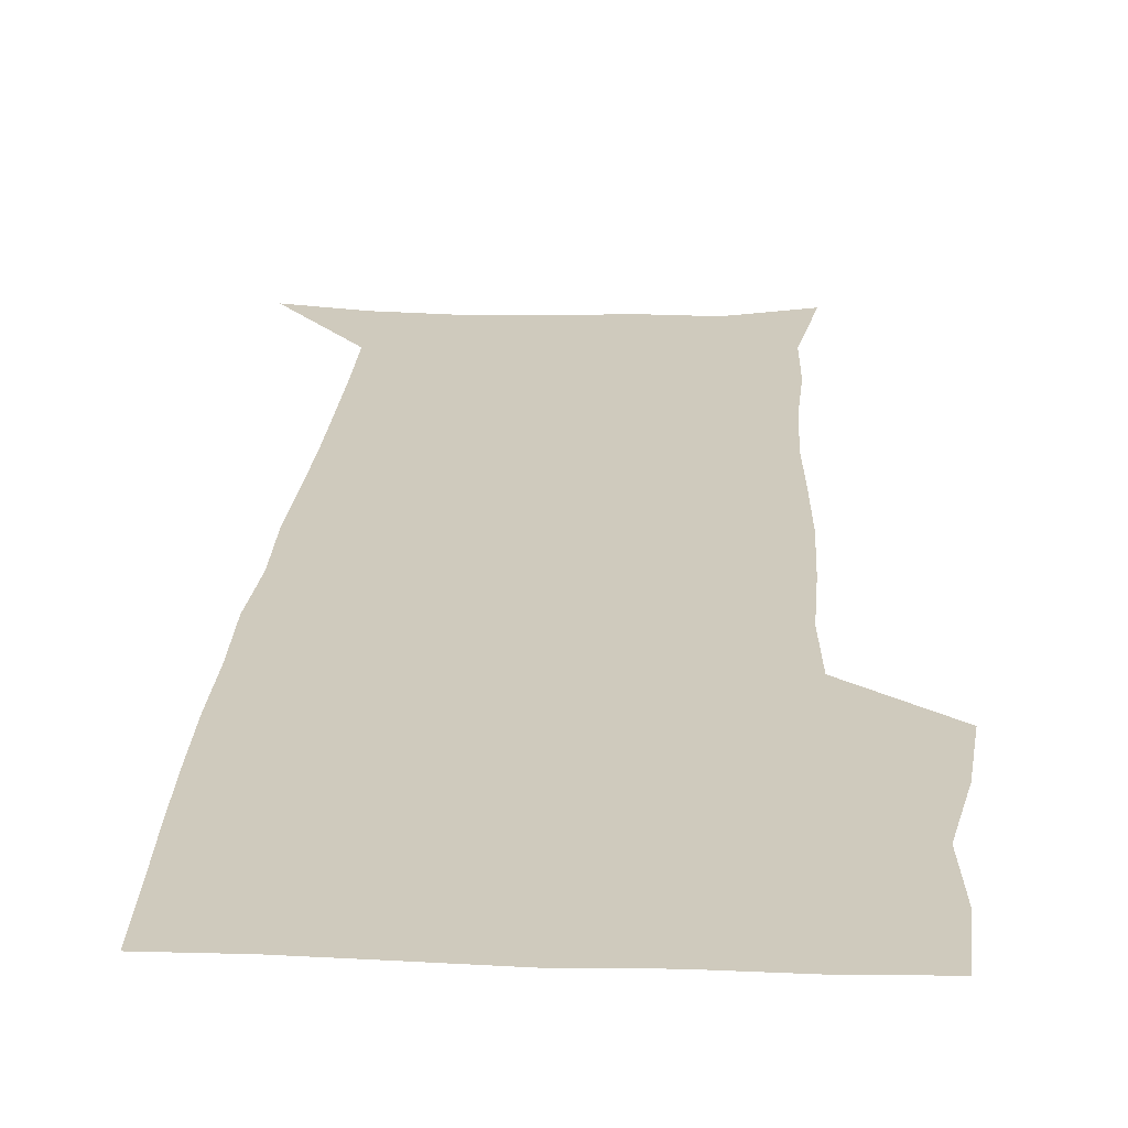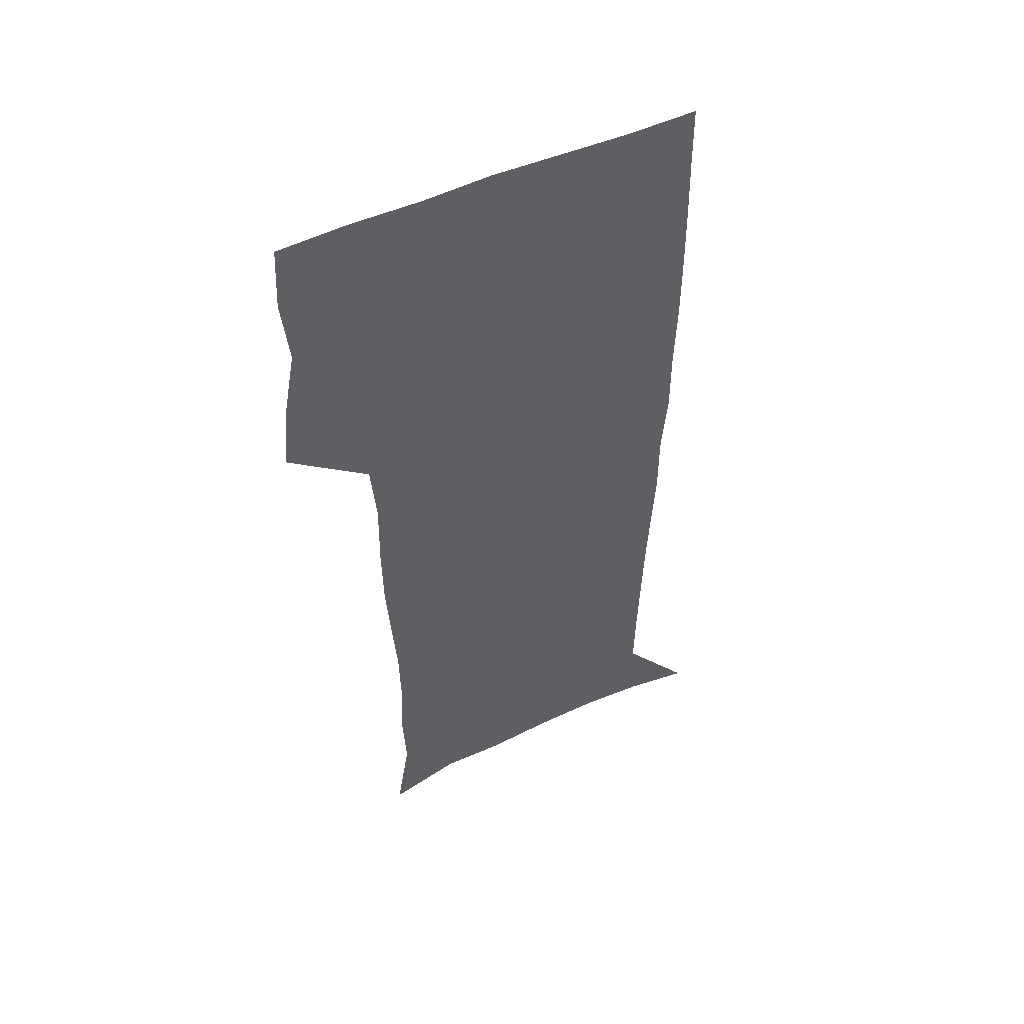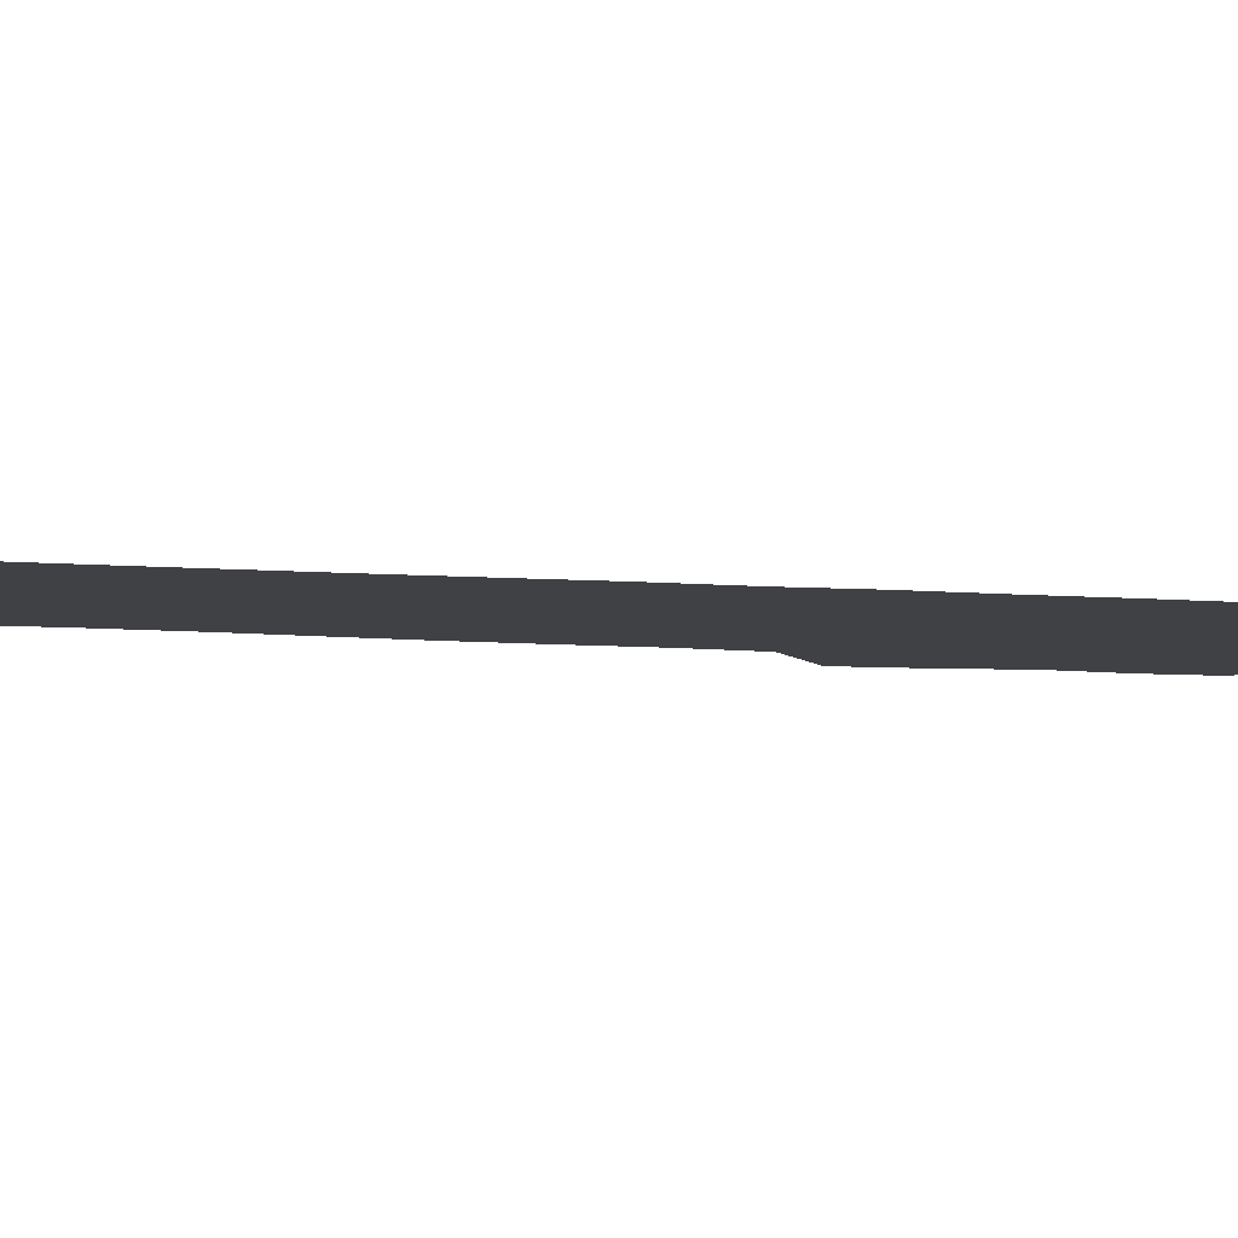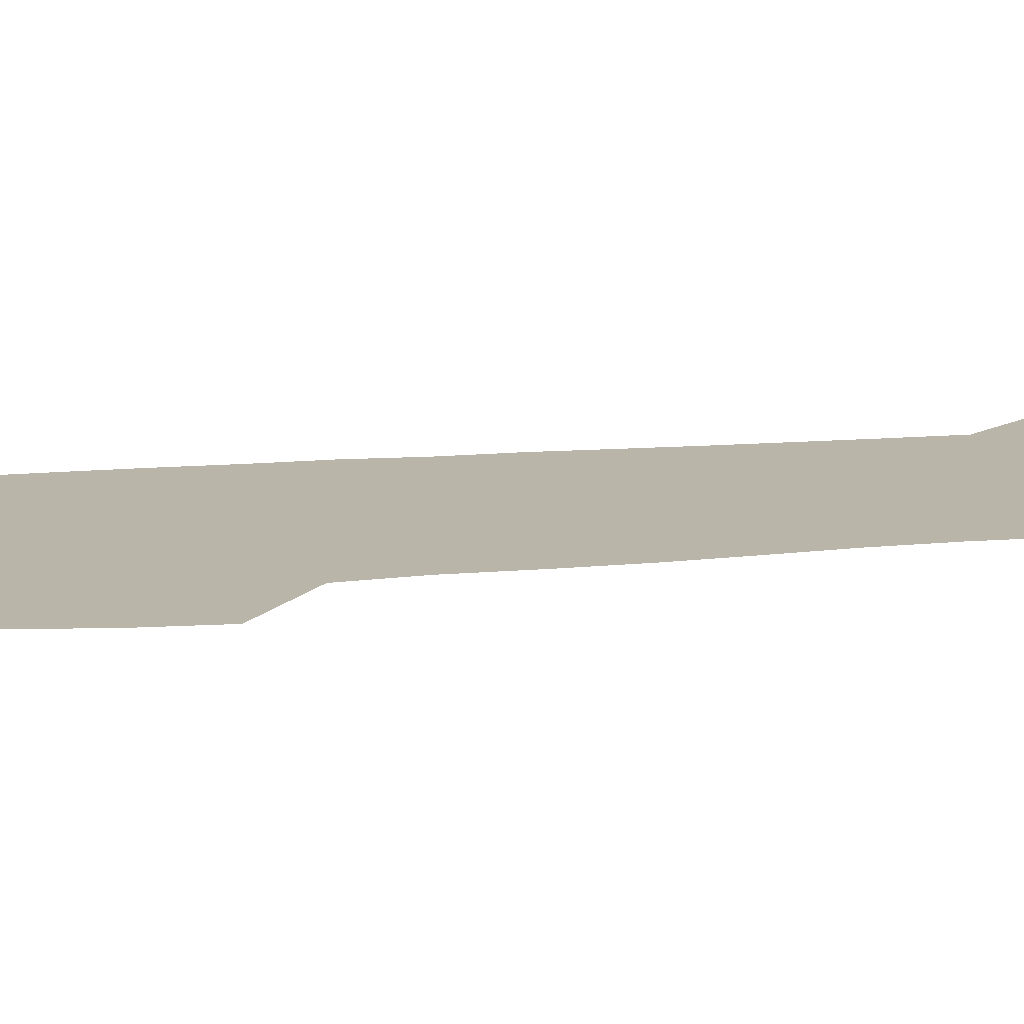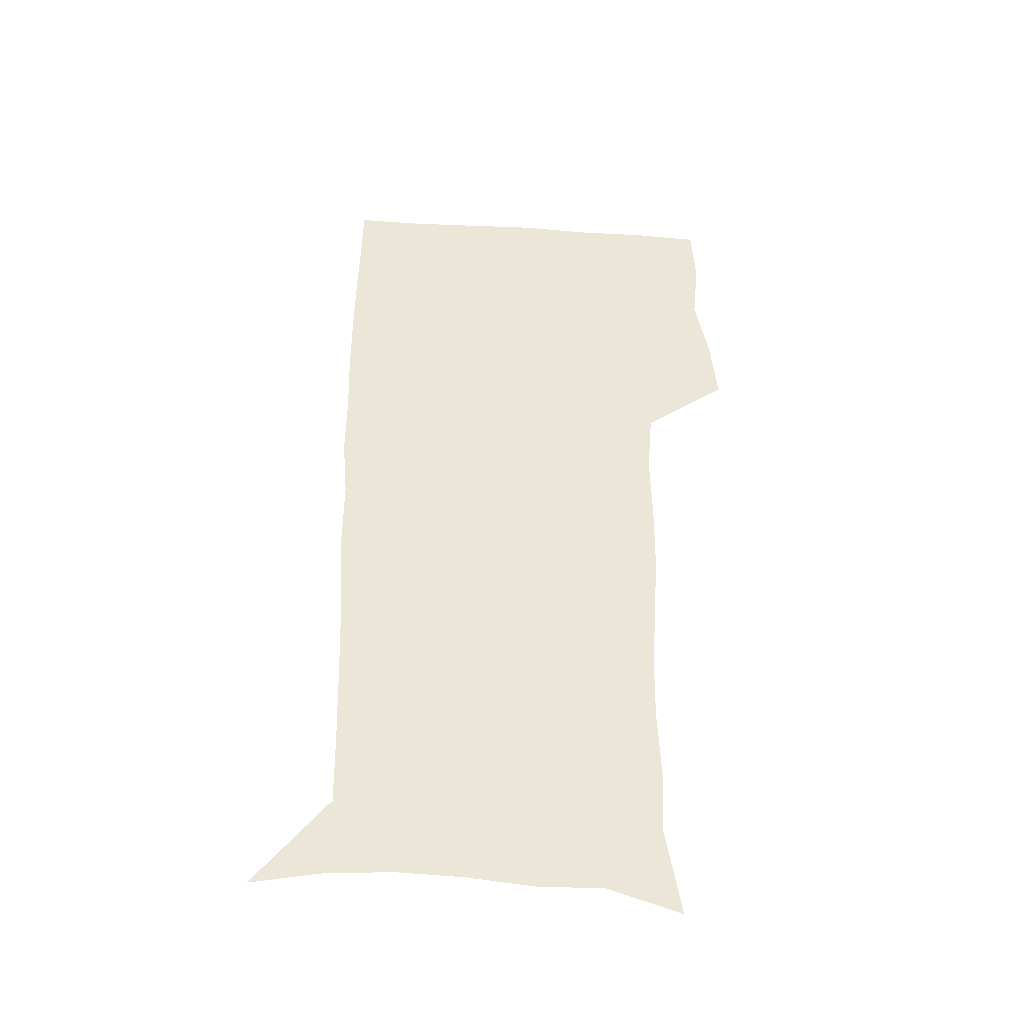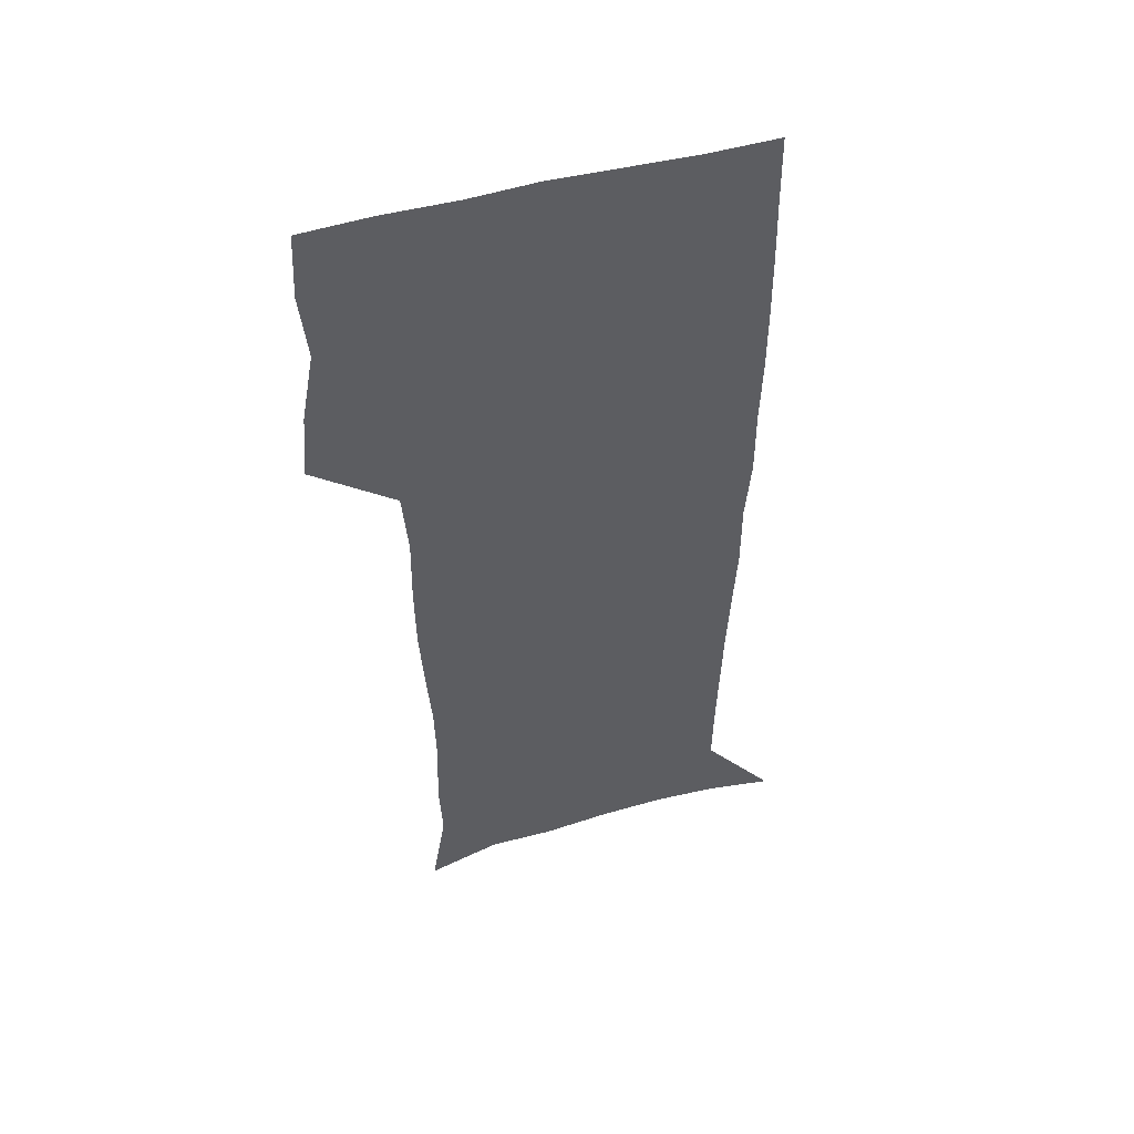
<metadata>
{"format":"obj","ext":"obj","renderer":"f3d","projection":"perspective","resolution":1024,"background":"white","views":[{"elev":22.9,"azim":-176.5,"up":"+Z"},{"elev":52.6,"azim":-25.7,"up":"+Y"},{"elev":-5.8,"azim":71.9,"up":"+Z"},{"elev":13.5,"azim":-102.4,"up":"+Z"},{"elev":-44.0,"azim":175.8,"up":"+Y"},{"elev":51.2,"azim":-16.4,"up":"+Y"}]}
</metadata>
<code>
v 472.6 446.8 0
v 475.4 477.6 0
v 481.1 509.3 0
v 478 540.1 0
v 479.6 569.4 0
v 509.5 132.1 0
v 515.9 172 0
v 514.6 200.9 0
v 515.8 233.4 0
v 515.3 264.3 0
v 513.1 294 0
v 511.2 324.3 0
v 510.8 355.9 0
v 511.4 388.5 0
v 509 418.8 0
v 512.7 450.4 0
v 510.7 479.7 0
v 513.4 509.4 0
v 513.3 538.6 0
v 509.7 570.8 0
v 541 142.9 0
v 544.8 179.9 0
v 547 213.8 0
v 546.9 243.6 0
v 545.6 272.5 0
v 544.9 302.4 0
v 544 332.3 0
v 543.2 362.1 0
v 542.8 392.4 0
v 543.9 422.9 0
v 544.7 452.3 0
v 544.3 480.9 0
v 544.4 509.4 0
v 544.8 537.2 0
v 540.8 570.3 0
v 568.7 142.2 0
v 572.2 183.7 0
v 574.6 220.4 0
v 574.1 247.7 0
v 573.8 277.1 0
v 573.4 306.4 0
v 573 336 0
v 573.1 365.7 0
v 573.3 395.2 0
v 573.4 424.3 0
v 574 453.3 0
v 573.4 481.4 0
v 573.5 509.7 0
v 573.1 538.1 0
v 570.5 571.6 0
v 597.9 145.3 0
v 599.4 188 0
v 600.1 218.6 0
v 600.3 247.2 0
v 600.4 278.4 0
v 600.6 306.9 0
v 600.9 338.4 0
v 601.1 366.9 0
v 601.4 395.4 0
v 601.8 424.1 0
v 601.8 453.4 0
v 602 481.7 0
v 601.9 510 0
v 601.7 537.8 0
v 600.6 570.5 0
v 626.9 146.4 0
v 626.3 183.8 0
v 626.2 217 0
v 626.6 246.7 0
v 627.1 276.5 0
v 628 305.4 0
v 628.2 336.2 0
v 628.7 365.7 0
v 629.7 394.3 0
v 630.5 423.3 0
v 630.5 452.8 0
v 630.7 481.6 0
v 630.8 510.4 0
v 630.4 539.3 0
v 630.7 569.5 0
v 655.5 144.4 0
v 653.6 180.2 0
v 654 210.6 0
v 654.8 240.5 0
v 655.7 270.5 0
v 657.1 300 0
v 658.8 329.9 0
v 658.7 361.2 0
v 661.1 390.4 0
v 661 421.1 0
v 661.8 451 0
v 661.9 481 0
v 661.6 510.8 0
v 660.9 540.4 0
v 660.6 569.9 0
v 685.2 138.5 0
v 691 571 0
v 691 601 0
f 15 16 1
f 1 16 2
f 16 17 2
f 2 17 3
f 17 18 3
f 3 18 4
f 18 19 4
f 4 19 5
f 19 20 5
f 6 21 7
f 21 22 7
f 7 22 8
f 22 23 8
f 8 23 9
f 23 24 9
f 9 24 10
f 24 25 10
f 10 25 11
f 25 26 11
f 11 26 12
f 26 27 12
f 12 27 13
f 27 28 13
f 13 28 14
f 28 29 14
f 14 29 15
f 29 30 15
f 15 30 16
f 30 31 16
f 16 31 17
f 31 32 17
f 17 32 18
f 32 33 18
f 18 33 19
f 33 34 19
f 19 34 20
f 34 35 20
f 21 36 22
f 36 37 22
f 22 37 23
f 37 38 23
f 23 38 24
f 38 39 24
f 24 39 25
f 39 40 25
f 25 40 26
f 40 41 26
f 26 41 27
f 41 42 27
f 27 42 28
f 42 43 28
f 28 43 29
f 43 44 29
f 29 44 30
f 44 45 30
f 30 45 31
f 45 46 31
f 31 46 32
f 46 47 32
f 32 47 33
f 47 48 33
f 33 48 34
f 48 49 34
f 34 49 35
f 49 50 35
f 36 51 37
f 51 52 37
f 37 52 38
f 52 53 38
f 38 53 39
f 53 54 39
f 39 54 40
f 54 55 40
f 40 55 41
f 55 56 41
f 41 56 42
f 56 57 42
f 42 57 43
f 57 58 43
f 43 58 44
f 58 59 44
f 44 59 45
f 59 60 45
f 45 60 46
f 60 61 46
f 46 61 47
f 61 62 47
f 47 62 48
f 62 63 48
f 48 63 49
f 63 64 49
f 49 64 50
f 64 65 50
f 51 66 52
f 66 67 52
f 52 67 53
f 67 68 53
f 53 68 54
f 68 69 54
f 54 69 55
f 69 70 55
f 55 70 56
f 70 71 56
f 56 71 57
f 71 72 57
f 57 72 58
f 72 73 58
f 58 73 59
f 73 74 59
f 59 74 60
f 74 75 60
f 60 75 61
f 75 76 61
f 61 76 62
f 76 77 62
f 62 77 63
f 77 78 63
f 63 78 64
f 78 79 64
f 64 79 65
f 79 80 65
f 66 81 67
f 81 82 67
f 67 82 68
f 82 83 68
f 68 83 69
f 83 84 69
f 69 84 70
f 84 85 70
f 70 85 71
f 85 86 71
f 71 86 72
f 86 87 72
f 72 87 73
f 87 88 73
f 73 88 74
f 88 89 74
f 74 89 75
f 89 90 75
f 75 90 76
f 90 91 76
f 76 91 77
f 91 92 77
f 77 92 78
f 92 93 78
f 78 93 79
f 93 94 79
f 79 94 80
f 94 95 80
f 81 96 82

</code>
